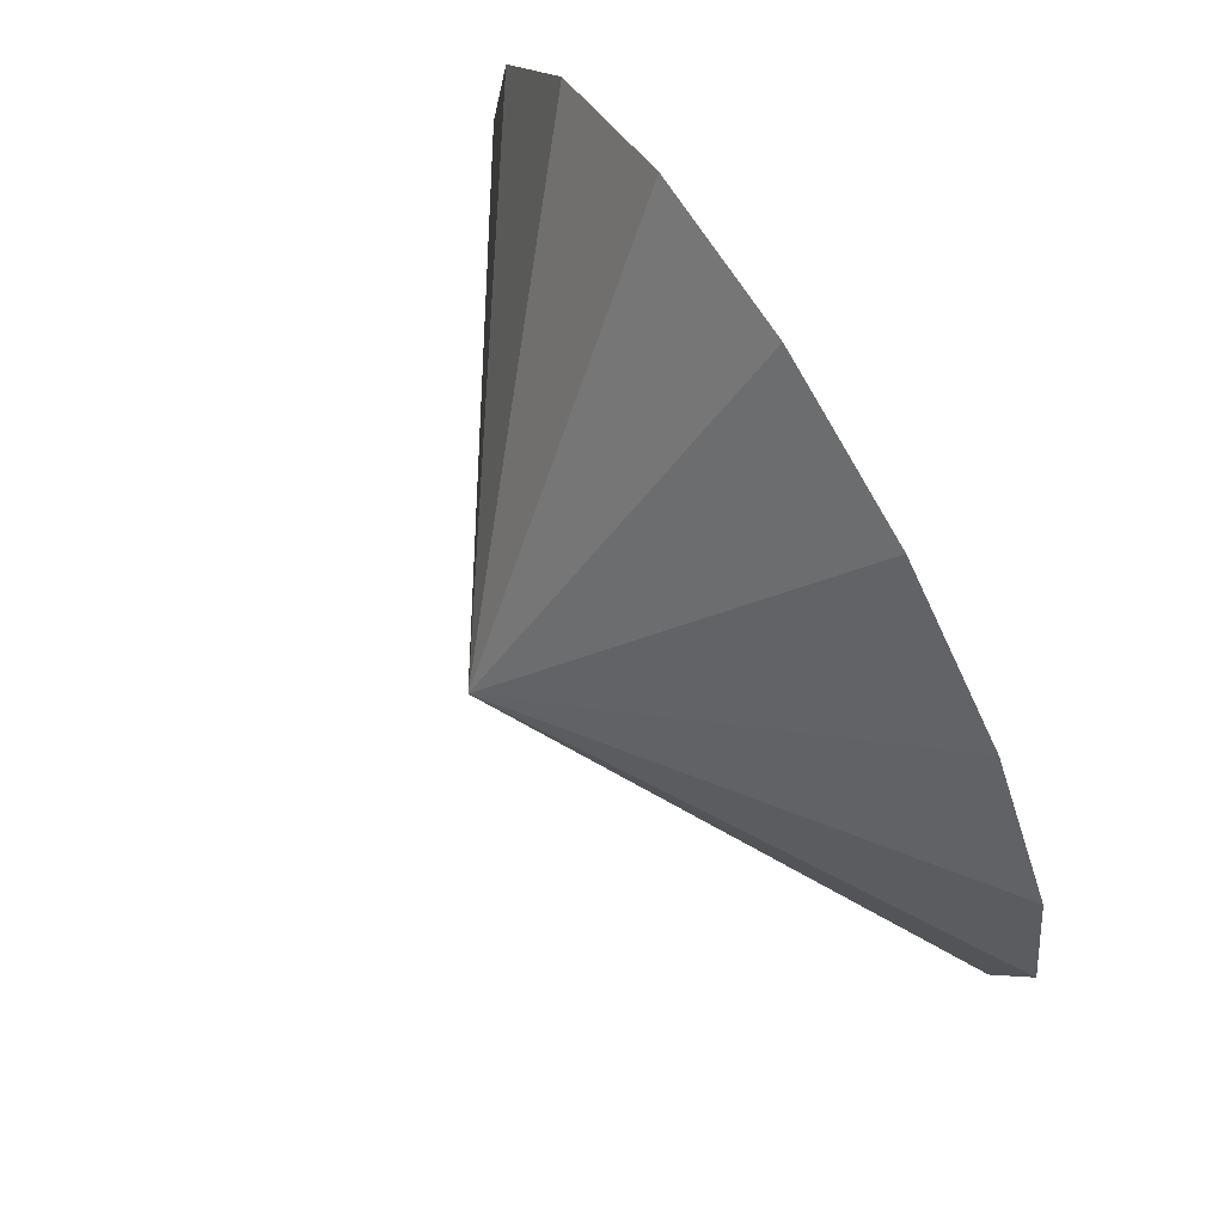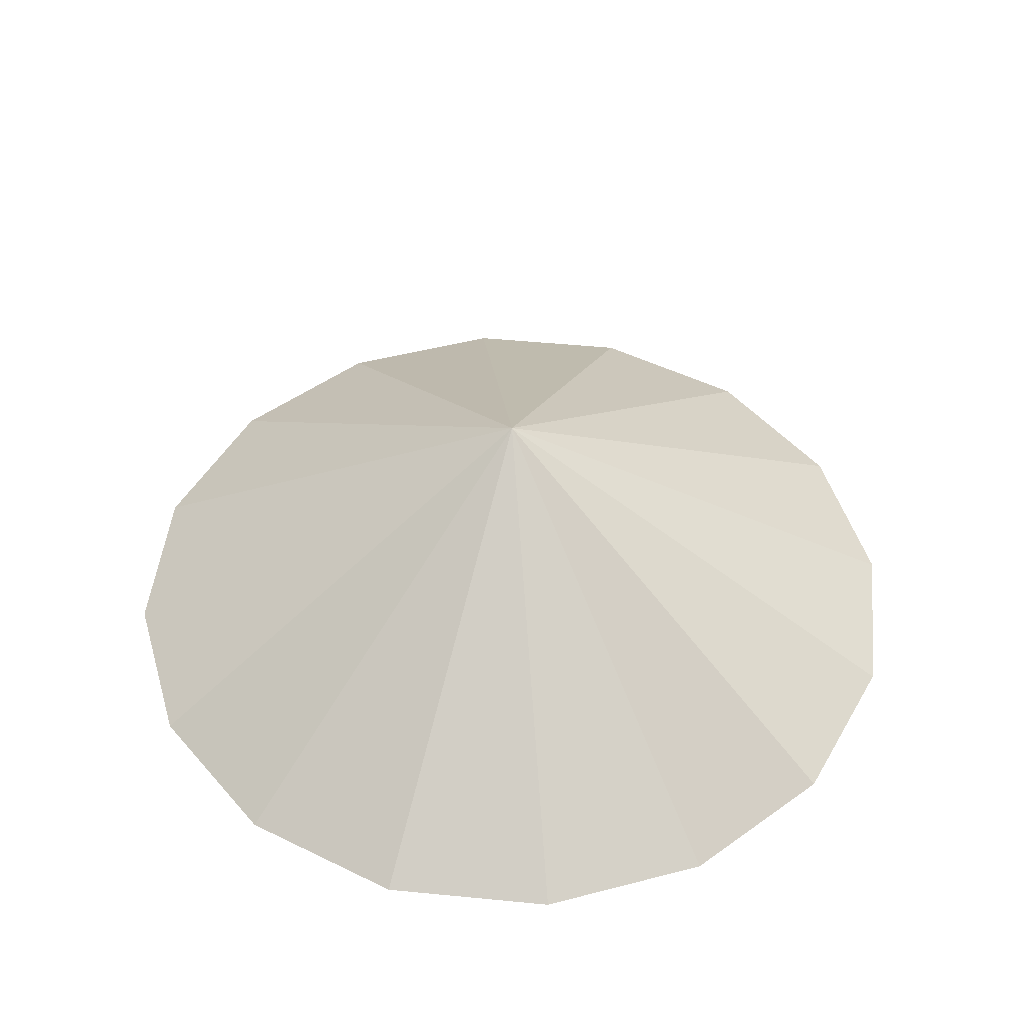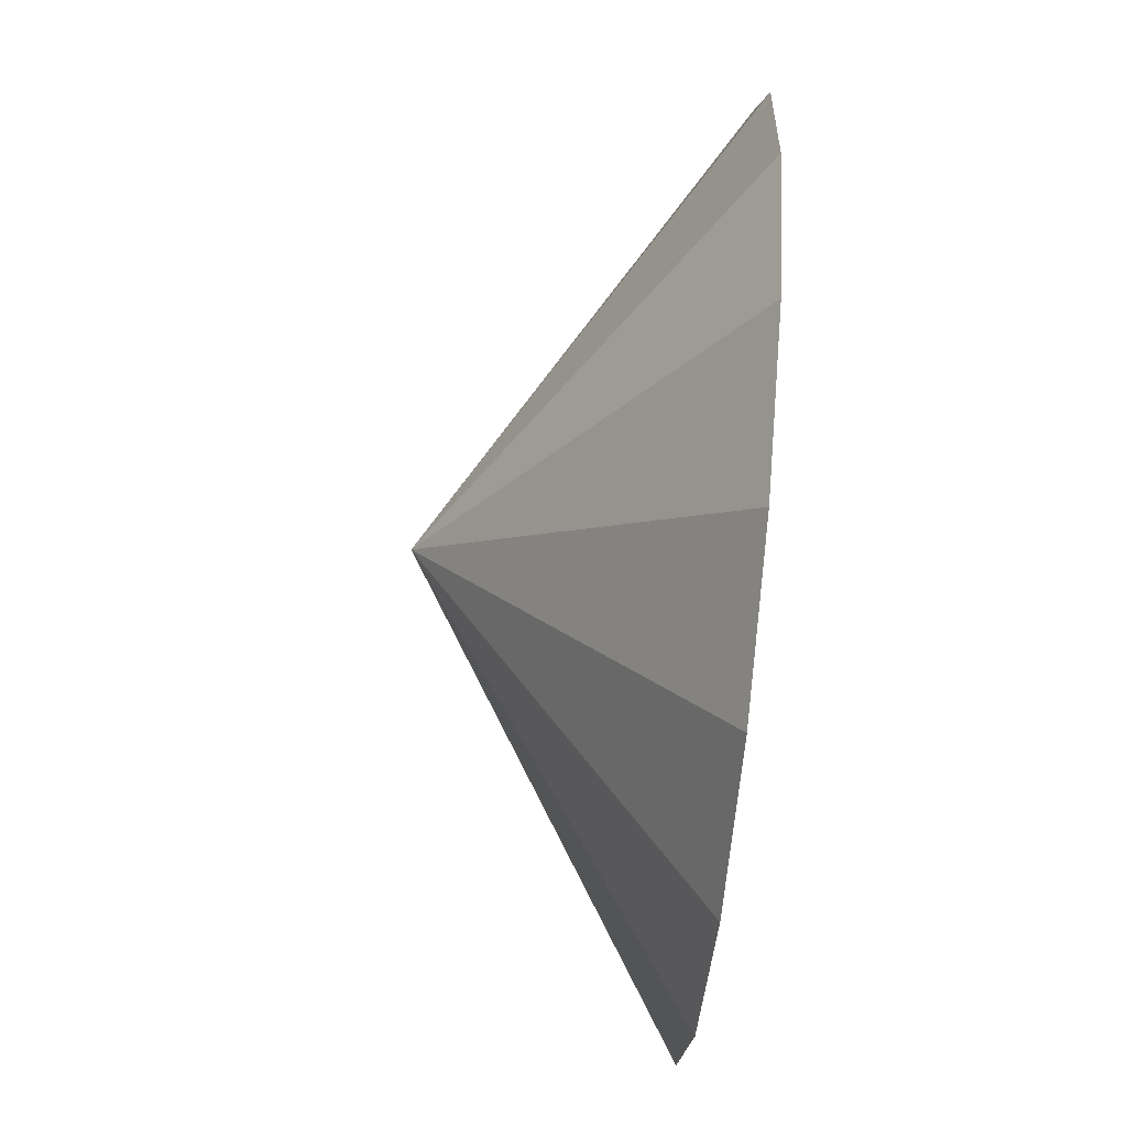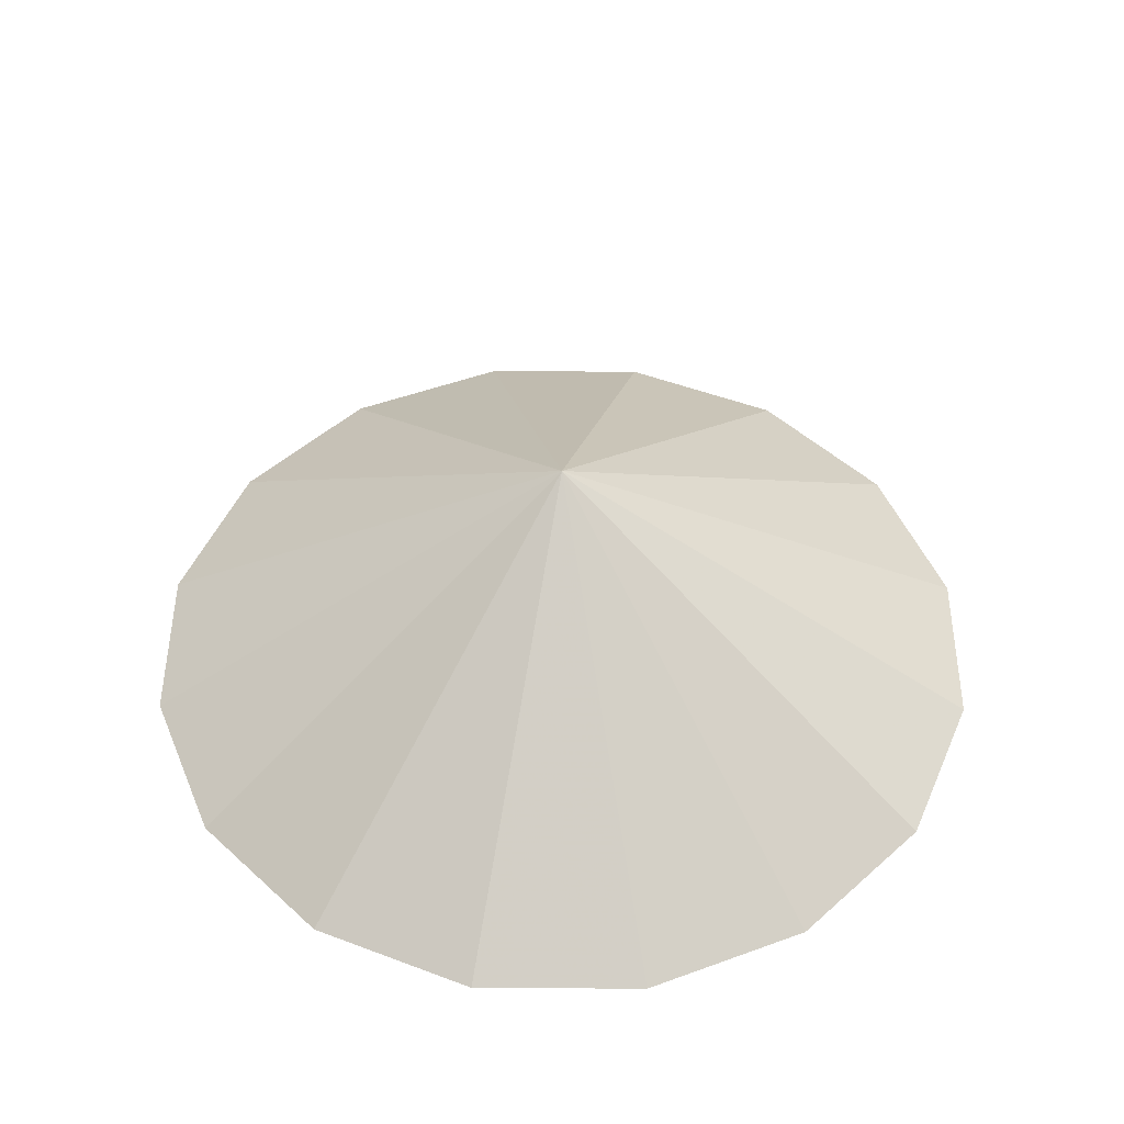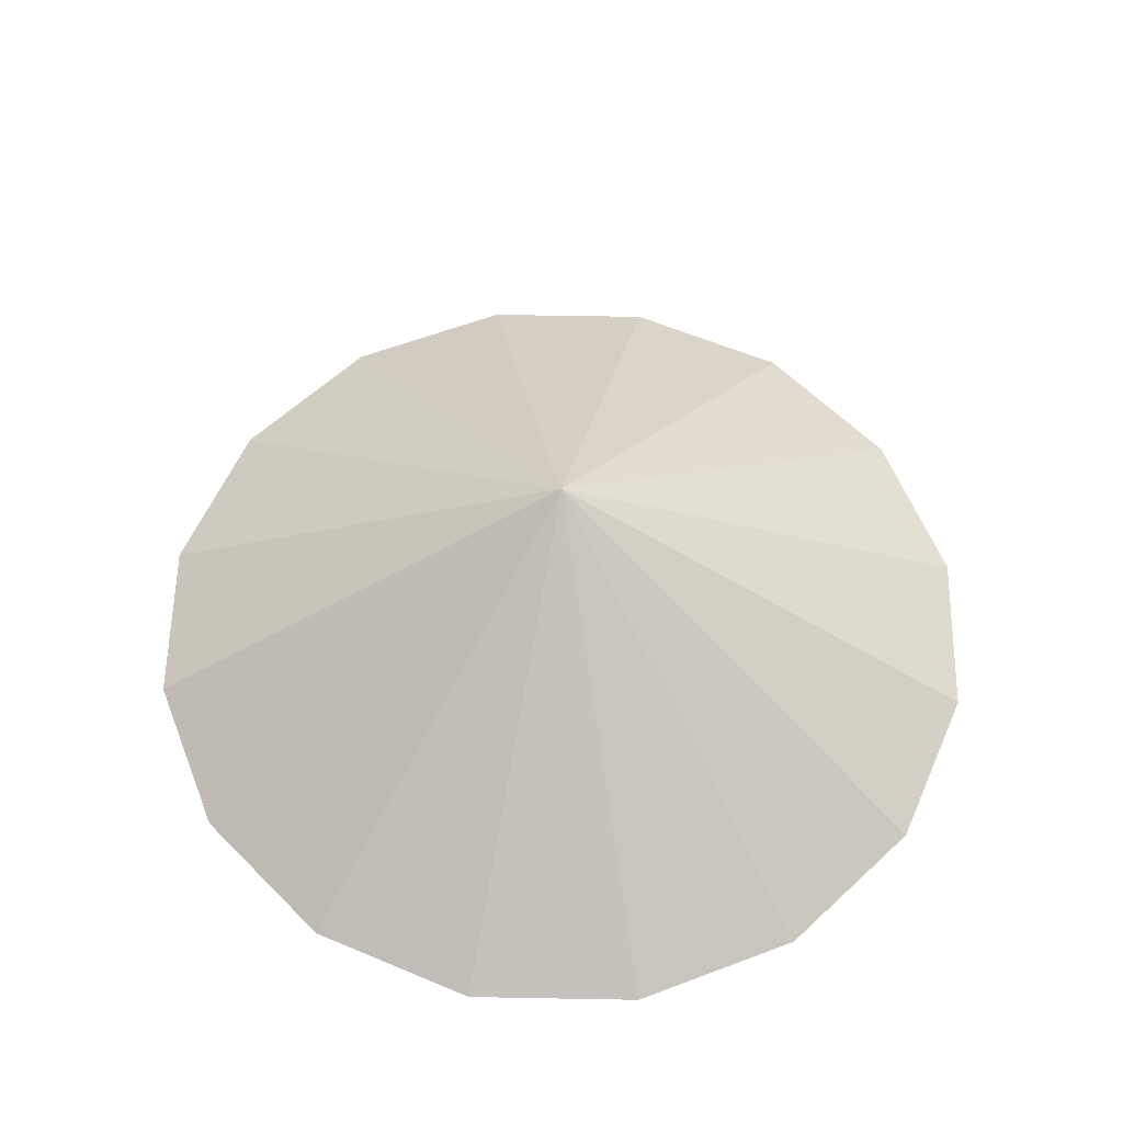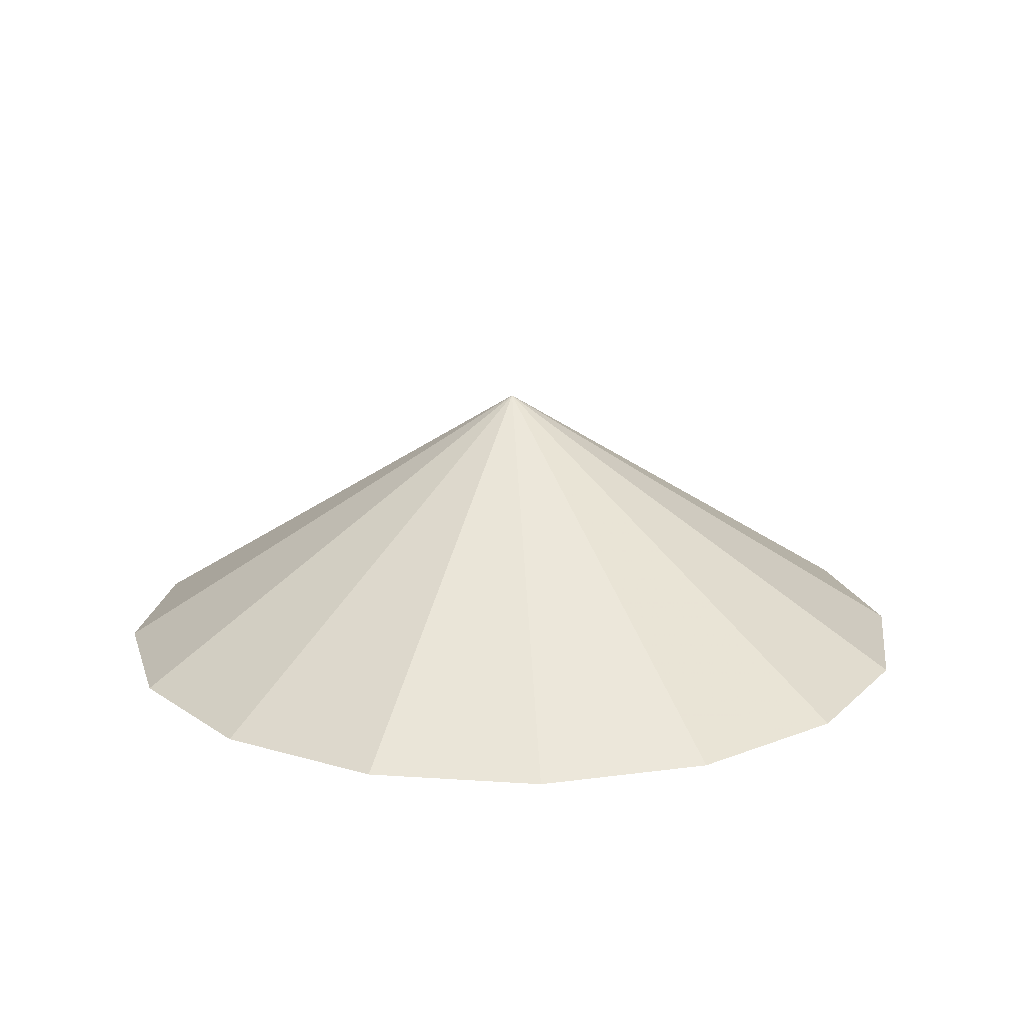
<metadata>
{"format":"obj","ext":"obj","renderer":"f3d","projection":"perspective","resolution":1024,"background":"white","views":[{"elev":74.0,"azim":59.4,"up":"+Y"},{"elev":48.1,"azim":-117.5,"up":"+Z"},{"elev":-74.8,"azim":84.6,"up":"+Y"},{"elev":48.7,"azim":56.6,"up":"+Z"},{"elev":58.5,"azim":102.3,"up":"+Z"},{"elev":17.8,"azim":-161.2,"up":"+Z"}]}
</metadata>
<code>
v -8.27e-13 6.809e-06 39.03
v -0.802 1.04e-05 38.52
v -0.741 -0.3069 38.52
v -0.5671 -0.5671 38.52
v -0.3069 -0.741 38.52
v -3.595e-06 -0.802 38.52
v 0.5671 -0.5671 38.52
v 0.741 -0.3069 38.52
v 0.3069 -0.741 38.52
v 0.802 3.214e-06 38.52
v 0.741 0.3069 38.52
v 0.5671 0.5671 38.52
v 0.3069 0.741 38.52
v 3.595e-06 0.8021 38.52
v -0.3069 0.741 38.52
v -0.5671 0.5671 38.52
v -0.741 0.3069 38.52
f 1 6 5
f 1 4 3
f 1 5 4
f 1 9 6
f 1 3 2
f 1 7 9
f 1 8 7
f 1 10 8
f 1 14 13
f 1 12 11
f 1 13 12
f 1 15 14
f 1 11 10
f 1 16 15
f 1 17 16
f 1 2 17

</code>
